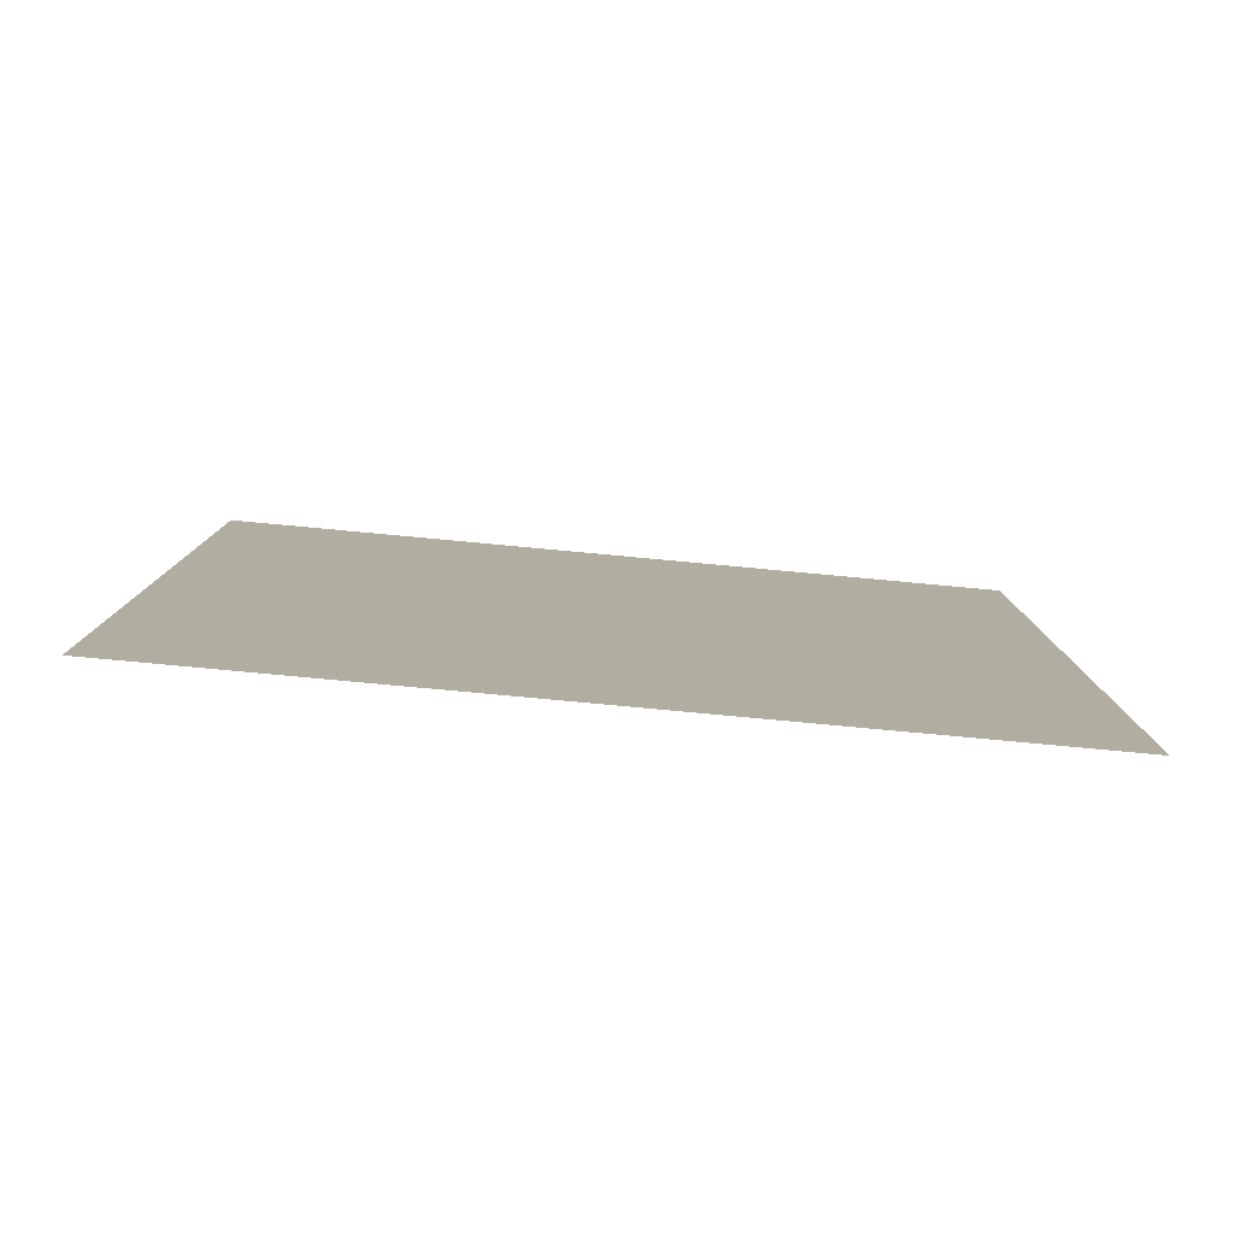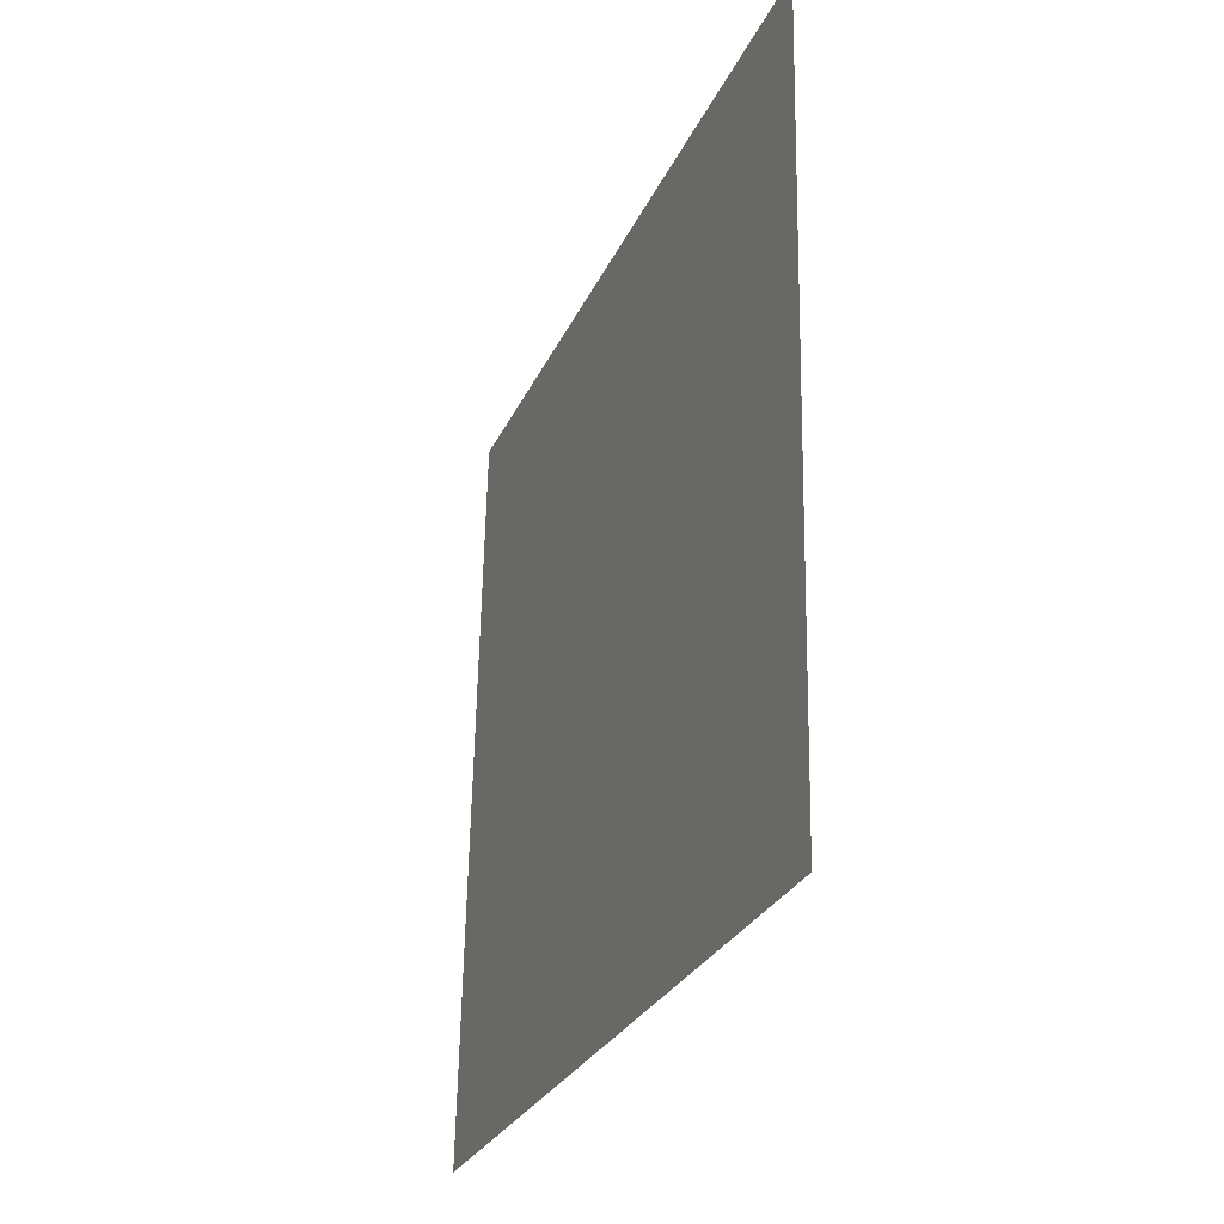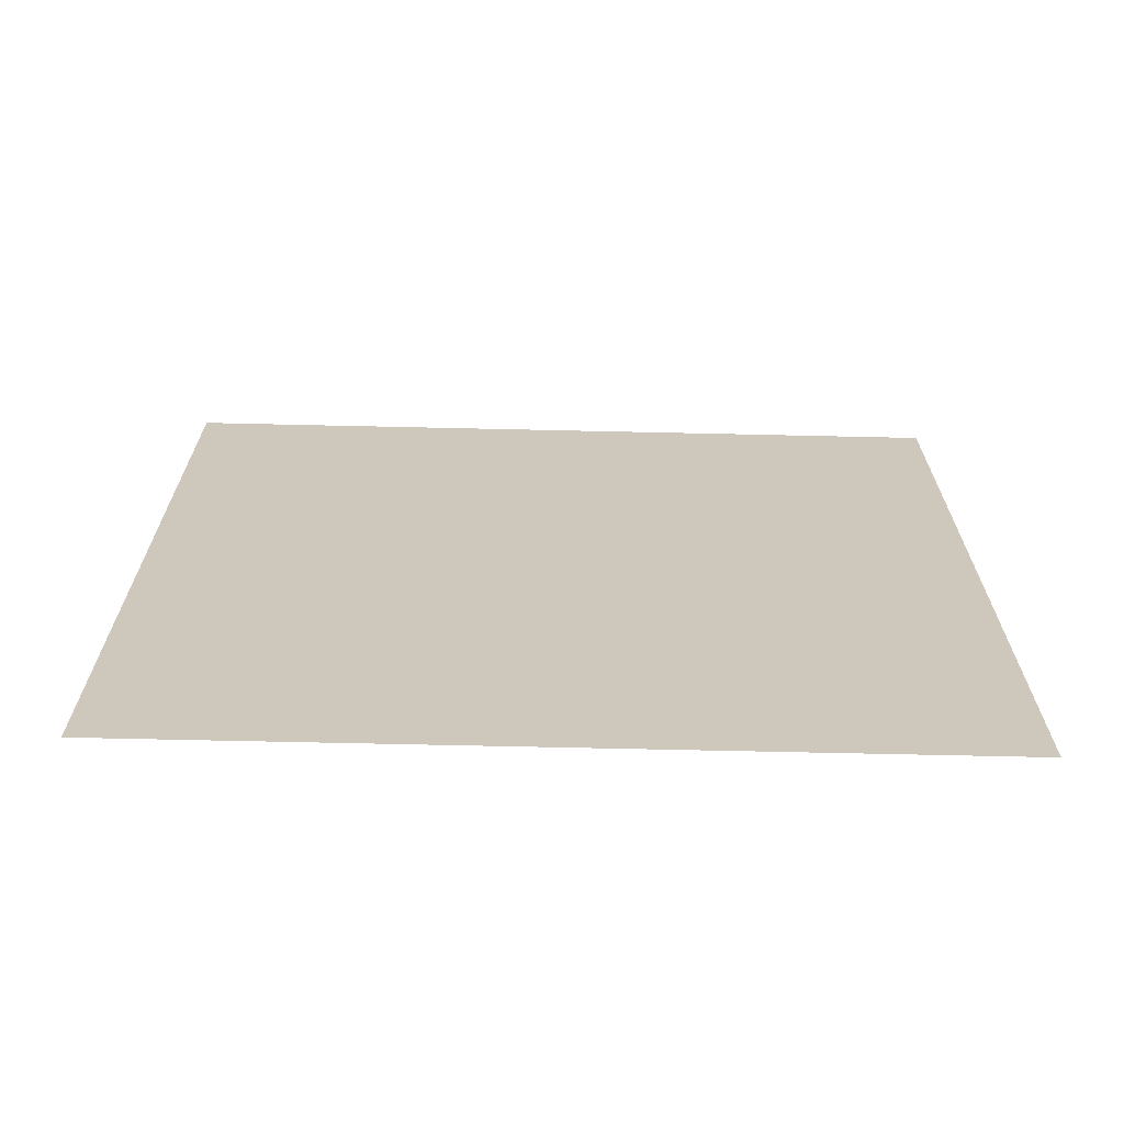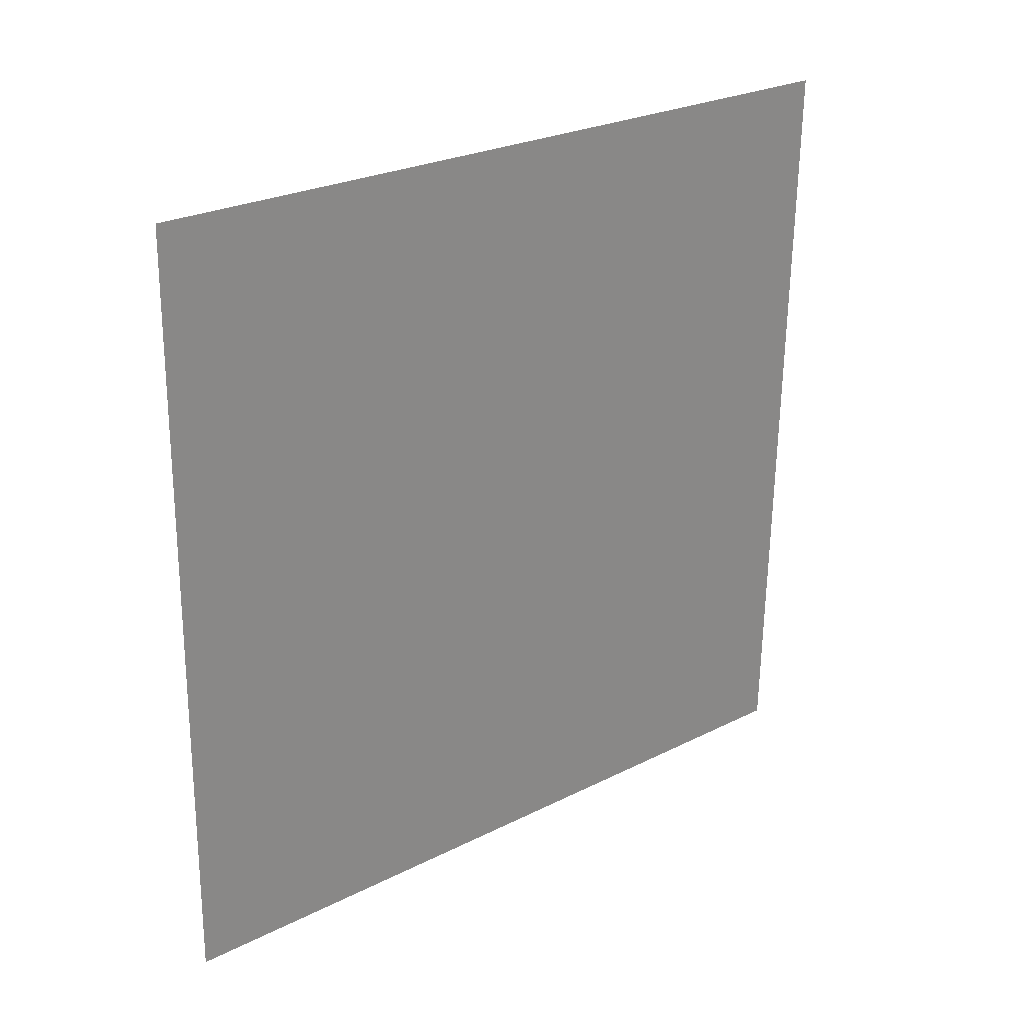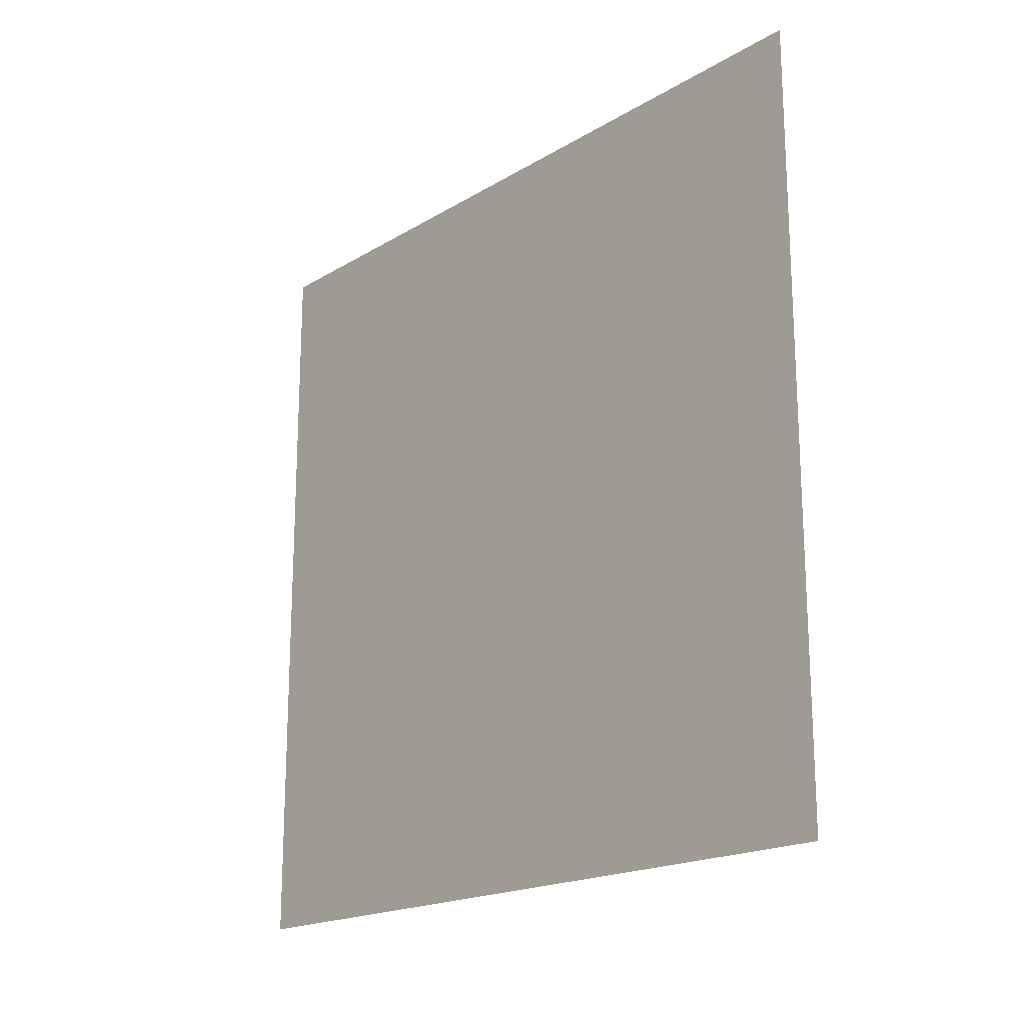
<metadata>
{"format":"obj","ext":"obj","renderer":"f3d","projection":"perspective","resolution":1024,"background":"white","views":[{"elev":-79.7,"azim":-95.3,"up":"+Y"},{"elev":-28.1,"azim":-20.8,"up":"+Y"},{"elev":-67.1,"azim":-91.3,"up":"+Y"},{"elev":25.8,"azim":51.3,"up":"+Y"},{"elev":-18.6,"azim":137.6,"up":"+Z"}]}
</metadata>
<code>
o mesh90/mesh90-geometry#mesh90-geometry
v 0.6541 -0.2084 0.6144
v 0.6541 -0.2084 0.6062
v 0.6543 -0.2002 0.6144
v 0.6543 -0.2002 0.6062
f 1 2 3
f 3 2 1
f 1 3 2
f 2 3 1
f 4 3 2
f 2 3 4
f 4 2 3
f 3 2 4

</code>
